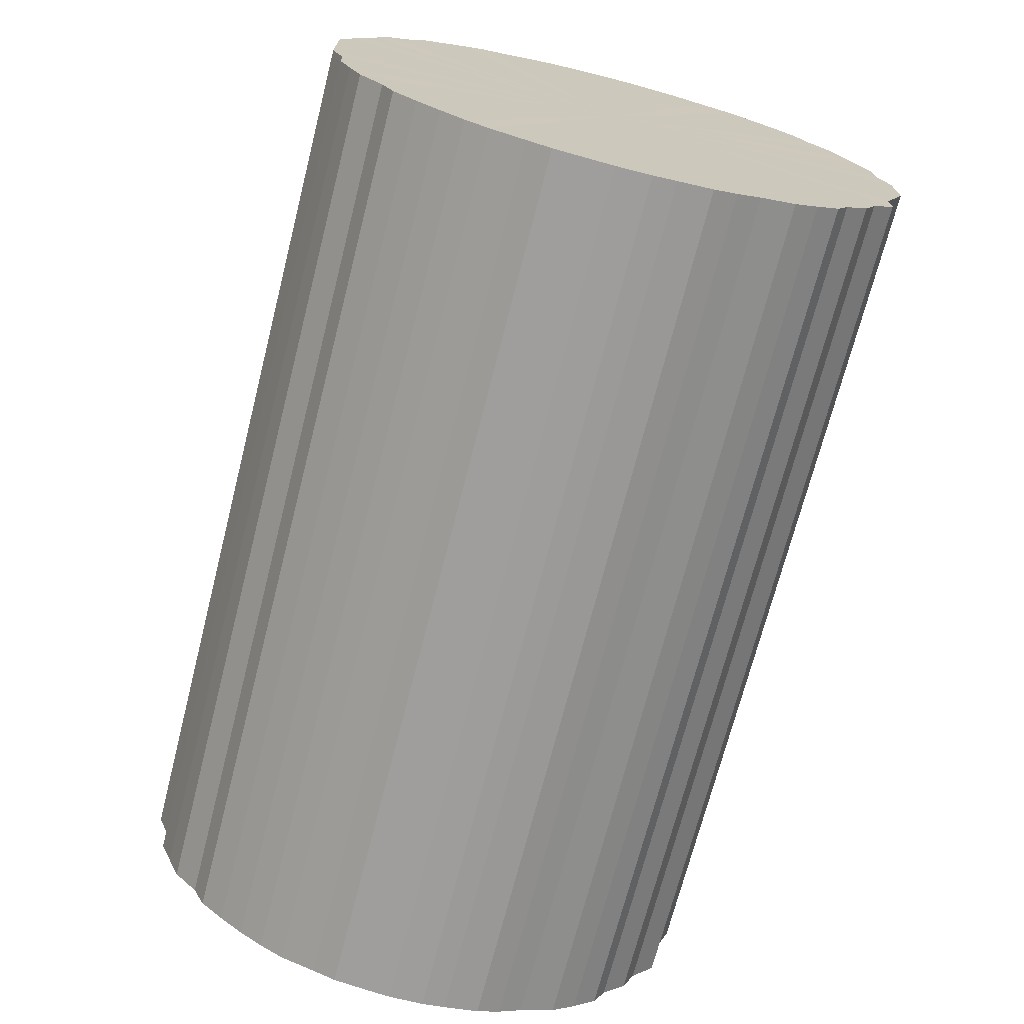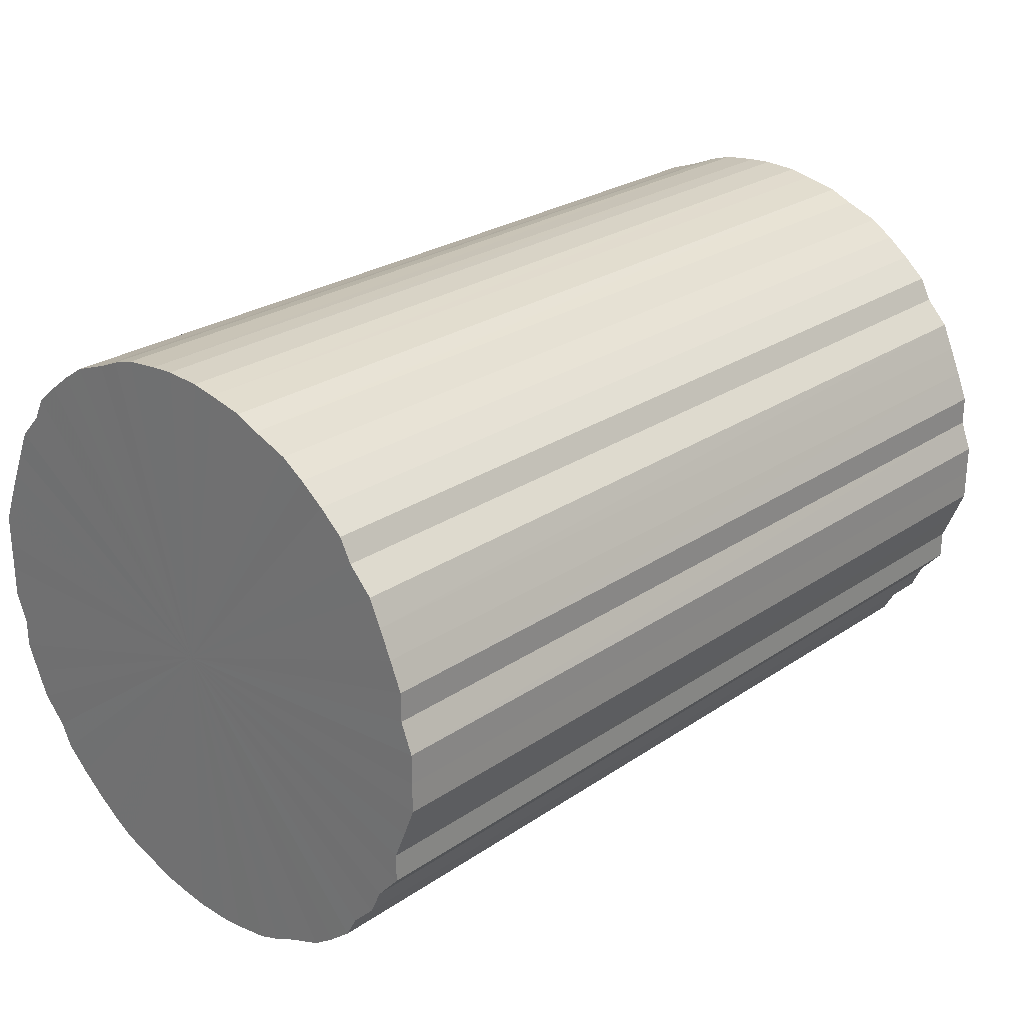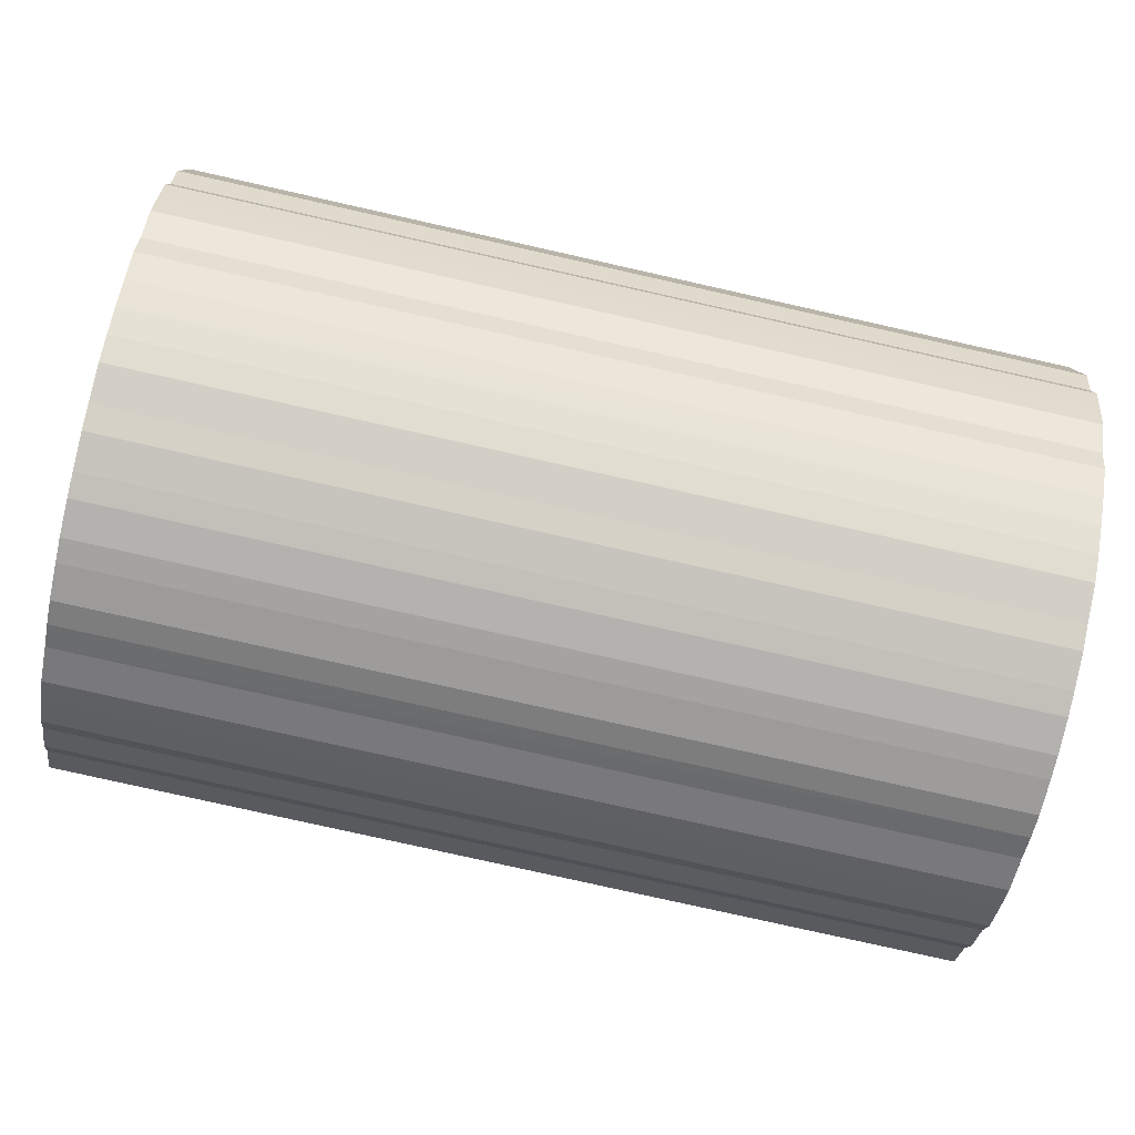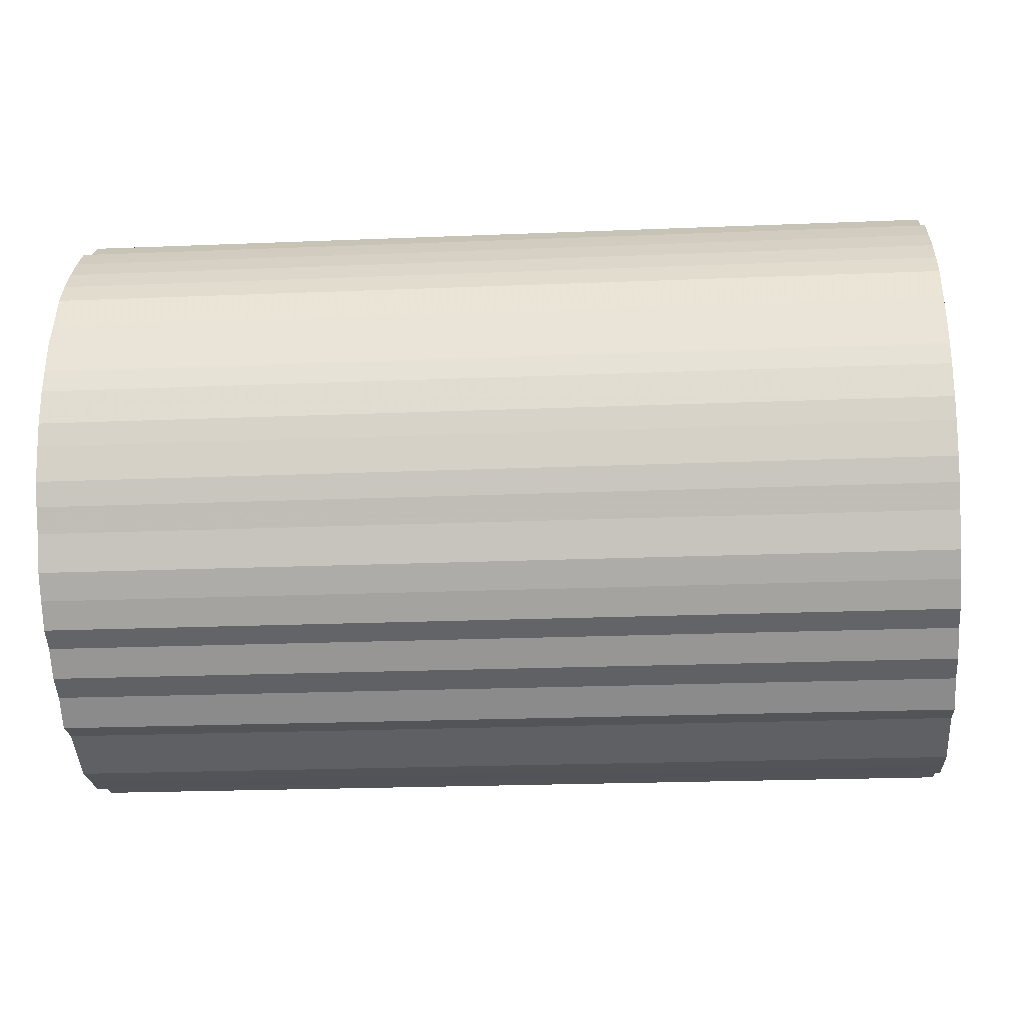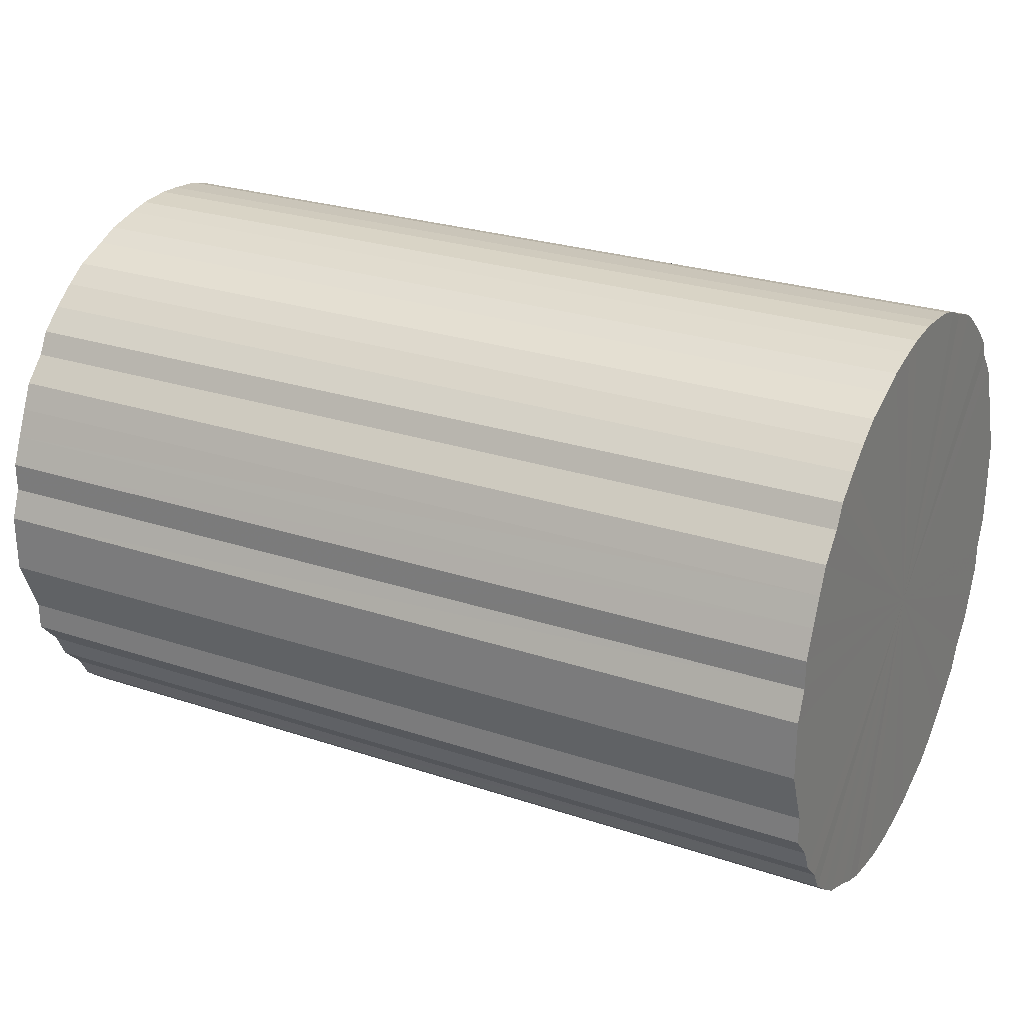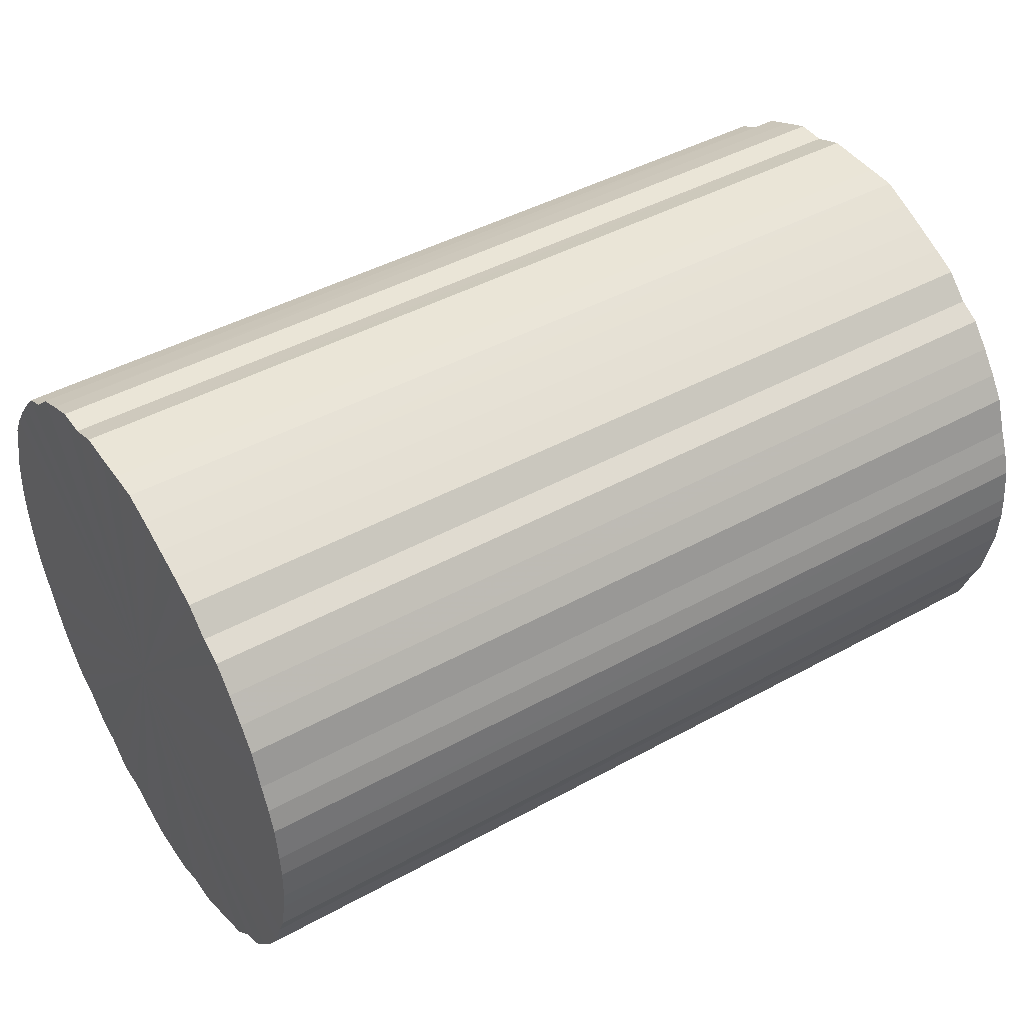
<metadata>
{"format":"obj","ext":"obj","renderer":"f3d","projection":"perspective","resolution":1024,"background":"white","views":[{"elev":-70.6,"azim":-104.3,"up":"+Z"},{"elev":26.1,"azim":-46.7,"up":"+Z"},{"elev":-79.8,"azim":167.4,"up":"+Z"},{"elev":-22.8,"azim":-176.0,"up":"+Y"},{"elev":26.5,"azim":27.5,"up":"+Z"},{"elev":44.4,"azim":-32.6,"up":"+Y"}]}
</metadata>
<code>
o 23734
v 2234 1880 17.66
v 2234 1880 17.66
v 2234 1880 17.66
v 2234 1880 17.65
v 2234 1880 17.66
v 2234 1880 17.66
v 2234 1880 17.66
v 2234 1880 17.65
v 2234 1880 17.65
v 2234 1880 17.65
v 2234 1880 17.65
v 2234 1880 17.64
v 2234 1880 17.65
v 2234 1880 17.65
v 2234 1880 17.65
v 2234 1880 17.63
v 2234 1880 17.64
v 2234 1880 17.64
v 2234 1880 17.64
v 2234 1880 17.61
v 2234 1880 17.63
v 2234 1880 17.63
v 2234 1880 17.63
v 2234 1880 17.6
v 2234 1880 17.61
v 2234 1880 17.61
v 2234 1880 17.61
v 2234 1880 17.58
v 2234 1880 17.6
v 2234 1880 17.6
v 2234 1880 17.6
v 2234 1880 17.56
v 2234 1880 17.58
v 2234 1880 17.58
v 2234 1880 17.58
v 2234 1880 17.54
v 2234 1880 17.56
v 2234 1880 17.56
v 2234 1880 17.56
v 2234 1880 17.52
v 2234 1880 17.54
v 2234 1880 17.54
v 2234 1880 17.54
v 2234 1880 17.5
v 2234 1880 17.52
v 2234 1880 17.52
v 2234 1880 17.52
v 2234 1880 17.47
v 2234 1880 17.5
v 2234 1880 17.5
v 2234 1880 17.5
v 2234 1880 17.45
v 2234 1880 17.47
v 2234 1880 17.47
v 2234 1880 17.47
v 2234 1880 17.42
v 2234 1880 17.45
v 2234 1880 17.45
v 2234 1880 17.45
v 2234 1880 17.4
v 2234 1880 17.42
v 2234 1880 17.42
v 2234 1880 17.42
v 2234 1880 17.37
v 2234 1880 17.4
v 2234 1880 17.4
v 2234 1880 17.4
v 2234 1880 17.35
v 2234 1880 17.37
v 2234 1880 17.37
v 2234 1880 17.37
v 2234 1880 17.32
v 2234 1880 17.35
v 2234 1880 17.35
v 2234 1880 17.35
v 2234 1880 17.3
v 2234 1880 17.32
v 2234 1880 17.32
v 2234 1880 17.32
v 2234 1880 17.28
v 2234 1880 17.3
v 2234 1880 17.3
v 2234 1880 17.3
v 2234 1880 17.26
v 2234 1880 17.28
v 2234 1880 17.28
v 2234 1880 17.28
v 2234 1880 17.24
v 2234 1880 17.26
v 2234 1880 17.26
v 2234 1880 17.26
v 2234 1880 17.22
v 2234 1880 17.24
v 2234 1880 17.24
v 2234 1880 17.24
v 2234 1880 17.2
v 2234 1880 17.22
v 2234 1880 17.22
v 2234 1880 17.22
v 2234 1880 17.19
v 2234 1880 17.2
v 2234 1880 17.2
v 2234 1880 17.2
v 2234 1880 17.17
v 2234 1880 17.19
v 2234 1880 17.19
v 2234 1880 17.19
v 2234 1880 17.17
v 2234 1880 17.17
v 2234 1880 17.17
v 2234 1880 17.17
v 2234 1880 17.16
v 2234 1880 17.17
v 2234 1880 17.17
v 2234 1880 17.17
v 2234 1880 17.15
v 2234 1880 17.16
v 2234 1880 17.16
v 2234 1880 17.16
v 2234 1880 17.15
v 2234 1880 17.15
v 2234 1880 17.15
v 2234 1880 17.15
v 2234 1880 17.15
v 2234 1880 17.15
v 2234 1880 17.15
v 2234 1880 17.66
v 2234 1880 17.66
v 2234 1880 17.66
v 2234 1880 17.65
v 2234 1880 17.65
v 2234 1880 17.66
v 2234 1880 17.66
v 2234 1880 17.65
v 2234 1880 17.66
v 2234 1880 17.65
v 2234 1880 17.65
v 2234 1880 17.65
v 2234 1880 17.65
v 2234 1880 17.64
v 2234 1880 17.65
v 2234 1880 17.64
v 2234 1880 17.64
v 2234 1880 17.63
v 2234 1880 17.64
v 2234 1880 17.61
v 2234 1880 17.63
v 2234 1880 17.63
v 2234 1880 17.63
v 2234 1880 17.6
v 2234 1880 17.61
v 2234 1880 17.58
v 2234 1880 17.6
v 2234 1880 17.61
v 2234 1880 17.61
v 2234 1880 17.56
v 2234 1880 17.58
v 2234 1880 17.54
v 2234 1880 17.56
v 2234 1880 17.6
v 2234 1880 17.6
v 2234 1880 17.52
v 2234 1880 17.54
v 2234 1880 17.5
v 2234 1880 17.52
v 2234 1880 17.58
v 2234 1880 17.58
v 2234 1880 17.47
v 2234 1880 17.5
v 2234 1880 17.45
v 2234 1880 17.47
v 2234 1880 17.56
v 2234 1880 17.56
v 2234 1880 17.42
v 2234 1880 17.45
v 2234 1880 17.4
v 2234 1880 17.42
v 2234 1880 17.54
v 2234 1880 17.54
v 2234 1880 17.37
v 2234 1880 17.4
v 2234 1880 17.35
v 2234 1880 17.37
v 2234 1880 17.52
v 2234 1880 17.52
v 2234 1880 17.32
v 2234 1880 17.35
v 2234 1880 17.3
v 2234 1880 17.32
v 2234 1880 17.5
v 2234 1880 17.5
v 2234 1880 17.28
v 2234 1880 17.3
v 2234 1880 17.26
v 2234 1880 17.28
v 2234 1880 17.47
v 2234 1880 17.47
v 2234 1880 17.24
v 2234 1880 17.26
v 2234 1880 17.22
v 2234 1880 17.24
v 2234 1880 17.45
v 2234 1880 17.45
v 2234 1880 17.2
v 2234 1880 17.22
v 2234 1880 17.19
v 2234 1880 17.2
v 2234 1880 17.42
v 2234 1880 17.42
v 2234 1880 17.17
v 2234 1880 17.19
v 2234 1880 17.17
v 2234 1880 17.17
v 2234 1880 17.4
v 2234 1880 17.4
v 2234 1880 17.16
v 2234 1880 17.17
v 2234 1880 17.15
v 2234 1880 17.16
v 2234 1880 17.37
v 2234 1880 17.37
v 2234 1880 17.15
v 2234 1880 17.15
v 2234 1880 17.15
v 2234 1880 17.15
v 2234 1880 17.35
v 2234 1880 17.35
v 2234 1880 17.15
v 2234 1880 17.15
v 2234 1880 17.16
v 2234 1880 17.15
v 2234 1880 17.32
v 2234 1880 17.32
v 2234 1880 17.17
v 2234 1880 17.16
v 2234 1880 17.17
v 2234 1880 17.17
v 2234 1880 17.3
v 2234 1880 17.3
v 2234 1880 17.19
v 2234 1880 17.17
v 2234 1880 17.2
v 2234 1880 17.19
v 2234 1880 17.28
v 2234 1880 17.28
v 2234 1880 17.22
v 2234 1880 17.2
v 2234 1880 17.24
v 2234 1880 17.22
v 2234 1880 17.26
v 2234 1880 17.26
v 2234 1880 17.24
v 2234 1880 17.4
v 2234 1880 17.66
v 2234 1880 17.66
v 2234 1880 17.65
v 2234 1880 17.66
v 2234 1880 17.65
v 2234 1880 17.65
v 2234 1880 17.64
v 2234 1880 17.65
v 2234 1880 17.63
v 2234 1880 17.64
v 2234 1880 17.61
v 2234 1880 17.63
v 2234 1880 17.6
v 2234 1880 17.61
v 2234 1880 17.58
v 2234 1880 17.6
v 2234 1880 17.56
v 2234 1880 17.58
v 2234 1880 17.54
v 2234 1880 17.56
v 2234 1880 17.52
v 2234 1880 17.54
v 2234 1880 17.5
v 2234 1880 17.52
v 2234 1880 17.47
v 2234 1880 17.5
v 2234 1880 17.45
v 2234 1880 17.47
v 2234 1880 17.42
v 2234 1880 17.45
v 2234 1880 17.4
v 2234 1880 17.42
v 2234 1880 17.37
v 2234 1880 17.4
v 2234 1880 17.35
v 2234 1880 17.37
v 2234 1880 17.32
v 2234 1880 17.35
v 2234 1880 17.3
v 2234 1880 17.32
v 2234 1880 17.28
v 2234 1880 17.3
v 2234 1880 17.26
v 2234 1880 17.28
v 2234 1880 17.24
v 2234 1880 17.26
v 2234 1880 17.22
v 2234 1880 17.24
v 2234 1880 17.2
v 2234 1880 17.22
v 2234 1880 17.19
v 2234 1880 17.2
v 2234 1880 17.17
v 2234 1880 17.19
v 2234 1880 17.17
v 2234 1880 17.17
v 2234 1880 17.16
v 2234 1880 17.17
v 2234 1880 17.15
v 2234 1880 17.16
v 2234 1880 17.15
v 2234 1880 17.15
v 2234 1880 17.15
v 2234 1880 17.4
v 2234 1880 17.66
v 2234 1880 17.66
v 2234 1880 17.66
v 2234 1880 17.65
v 2234 1880 17.65
v 2234 1880 17.65
v 2234 1880 17.65
v 2234 1880 17.64
v 2234 1880 17.64
v 2234 1880 17.63
v 2234 1880 17.63
v 2234 1880 17.61
v 2234 1880 17.61
v 2234 1880 17.6
v 2234 1880 17.6
v 2234 1880 17.58
v 2234 1880 17.58
v 2234 1880 17.56
v 2234 1880 17.56
v 2234 1880 17.54
v 2234 1880 17.54
v 2234 1880 17.52
v 2234 1880 17.52
v 2234 1880 17.5
v 2234 1880 17.5
v 2234 1880 17.47
v 2234 1880 17.47
v 2234 1880 17.45
v 2234 1880 17.45
v 2234 1880 17.42
v 2234 1880 17.42
v 2234 1880 17.4
v 2234 1880 17.4
v 2234 1880 17.37
v 2234 1880 17.37
v 2234 1880 17.35
v 2234 1880 17.35
v 2234 1880 17.32
v 2234 1880 17.32
v 2234 1880 17.3
v 2234 1880 17.3
v 2234 1880 17.28
v 2234 1880 17.28
v 2234 1880 17.26
v 2234 1880 17.26
v 2234 1880 17.24
v 2234 1880 17.24
v 2234 1880 17.22
v 2234 1880 17.22
v 2234 1880 17.2
v 2234 1880 17.2
v 2234 1880 17.19
v 2234 1880 17.19
v 2234 1880 17.17
v 2234 1880 17.17
v 2234 1880 17.17
v 2234 1880 17.17
v 2234 1880 17.16
v 2234 1880 17.16
v 2234 1880 17.15
v 2234 1880 17.15
v 2234 1880 17.15
v 2234 1880 17.15
f 1 2 3
f 2 4 5
f 6 1 7
f 4 8 9
f 10 6 11
f 8 12 13
f 14 10 15
f 12 16 17
f 18 14 19
f 16 20 21
f 22 18 23
f 20 24 25
f 26 22 27
f 24 28 29
f 30 26 31
f 28 32 33
f 34 30 35
f 32 36 37
f 38 34 39
f 36 40 41
f 42 38 43
f 40 44 45
f 46 42 47
f 44 48 49
f 50 46 51
f 48 52 53
f 54 50 55
f 52 56 57
f 58 54 59
f 56 60 61
f 62 58 63
f 60 64 65
f 66 62 67
f 64 68 69
f 70 66 71
f 68 72 73
f 74 70 75
f 72 76 77
f 78 74 79
f 76 80 81
f 82 78 83
f 80 84 85
f 86 82 87
f 84 88 89
f 90 86 91
f 88 92 93
f 94 90 95
f 92 96 97
f 98 94 99
f 96 100 101
f 102 98 103
f 100 104 105
f 106 102 107
f 104 108 109
f 110 106 111
f 108 112 113
f 114 110 115
f 112 116 117
f 118 114 119
f 116 120 121
f 122 118 123
f 120 124 125
f 124 122 126
f 127 128 129
f 129 130 131
f 132 133 127
f 134 135 132
f 131 136 137
f 138 139 134
f 140 141 138
f 137 142 143
f 144 145 140
f 146 147 144
f 143 148 149
f 150 151 146
f 152 153 150
f 149 154 155
f 156 157 152
f 158 159 156
f 155 160 161
f 162 163 158
f 164 165 162
f 161 166 167
f 168 169 164
f 170 171 168
f 167 172 173
f 174 175 170
f 176 177 174
f 173 178 179
f 180 181 176
f 182 183 180
f 179 184 185
f 186 187 182
f 188 189 186
f 185 190 191
f 192 193 188
f 194 195 192
f 191 196 197
f 198 199 194
f 200 201 198
f 197 202 203
f 204 205 200
f 206 207 204
f 203 208 209
f 210 211 206
f 212 213 210
f 209 214 215
f 216 217 212
f 218 219 216
f 215 220 221
f 222 223 218
f 224 225 222
f 221 226 227
f 228 229 224
f 230 231 228
f 227 232 233
f 234 235 230
f 236 237 234
f 233 238 239
f 240 241 236
f 242 243 240
f 239 244 245
f 246 247 242
f 248 249 246
f 245 250 251
f 251 252 248
f 253 254 255
f 253 256 254
f 253 255 257
f 253 258 256
f 253 257 259
f 253 260 258
f 253 259 261
f 253 262 260
f 253 261 263
f 253 264 262
f 253 263 265
f 253 266 264
f 253 265 267
f 253 268 266
f 253 267 269
f 253 270 268
f 253 269 271
f 253 272 270
f 253 271 273
f 253 274 272
f 253 273 275
f 253 276 274
f 253 275 277
f 253 278 276
f 253 277 279
f 253 280 278
f 253 279 281
f 253 282 280
f 253 281 283
f 253 284 282
f 253 283 285
f 253 286 284
f 253 285 287
f 253 288 286
f 253 287 289
f 253 290 288
f 253 289 291
f 253 292 290
f 253 291 293
f 253 294 292
f 253 293 295
f 253 296 294
f 253 295 297
f 253 298 296
f 253 297 299
f 253 300 298
f 253 299 301
f 253 302 300
f 253 301 303
f 253 304 302
f 253 303 305
f 253 306 304
f 253 305 307
f 253 308 306
f 253 307 309
f 253 310 308
f 253 309 311
f 253 312 310
f 253 311 313
f 253 314 312
f 253 313 315
f 253 316 314
f 253 315 316
f 317 318 319
f 317 320 318
f 317 319 321
f 317 322 320
f 317 321 323
f 317 324 322
f 317 323 325
f 317 326 324
f 317 325 327
f 317 328 326
f 317 327 329
f 317 330 328
f 317 329 331
f 317 332 330
f 317 331 333
f 317 334 332
f 317 333 335
f 317 336 334
f 317 335 337
f 317 338 336
f 317 337 339
f 317 340 338
f 317 339 341
f 317 342 340
f 317 341 343
f 317 344 342
f 317 343 345
f 317 346 344
f 317 345 347
f 317 348 346
f 317 347 349
f 317 350 348
f 317 349 351
f 317 352 350
f 317 351 353
f 317 354 352
f 317 353 355
f 317 356 354
f 317 355 357
f 317 358 356
f 317 357 359
f 317 360 358
f 317 359 361
f 317 362 360
f 317 361 363
f 317 364 362
f 317 363 365
f 317 366 364
f 317 365 367
f 317 368 366
f 317 367 369
f 317 370 368
f 317 369 371
f 317 372 370
f 317 371 373
f 317 374 372
f 317 373 375
f 317 376 374
f 317 375 377
f 317 378 376
f 317 377 379
f 317 380 378
f 317 379 380

</code>
